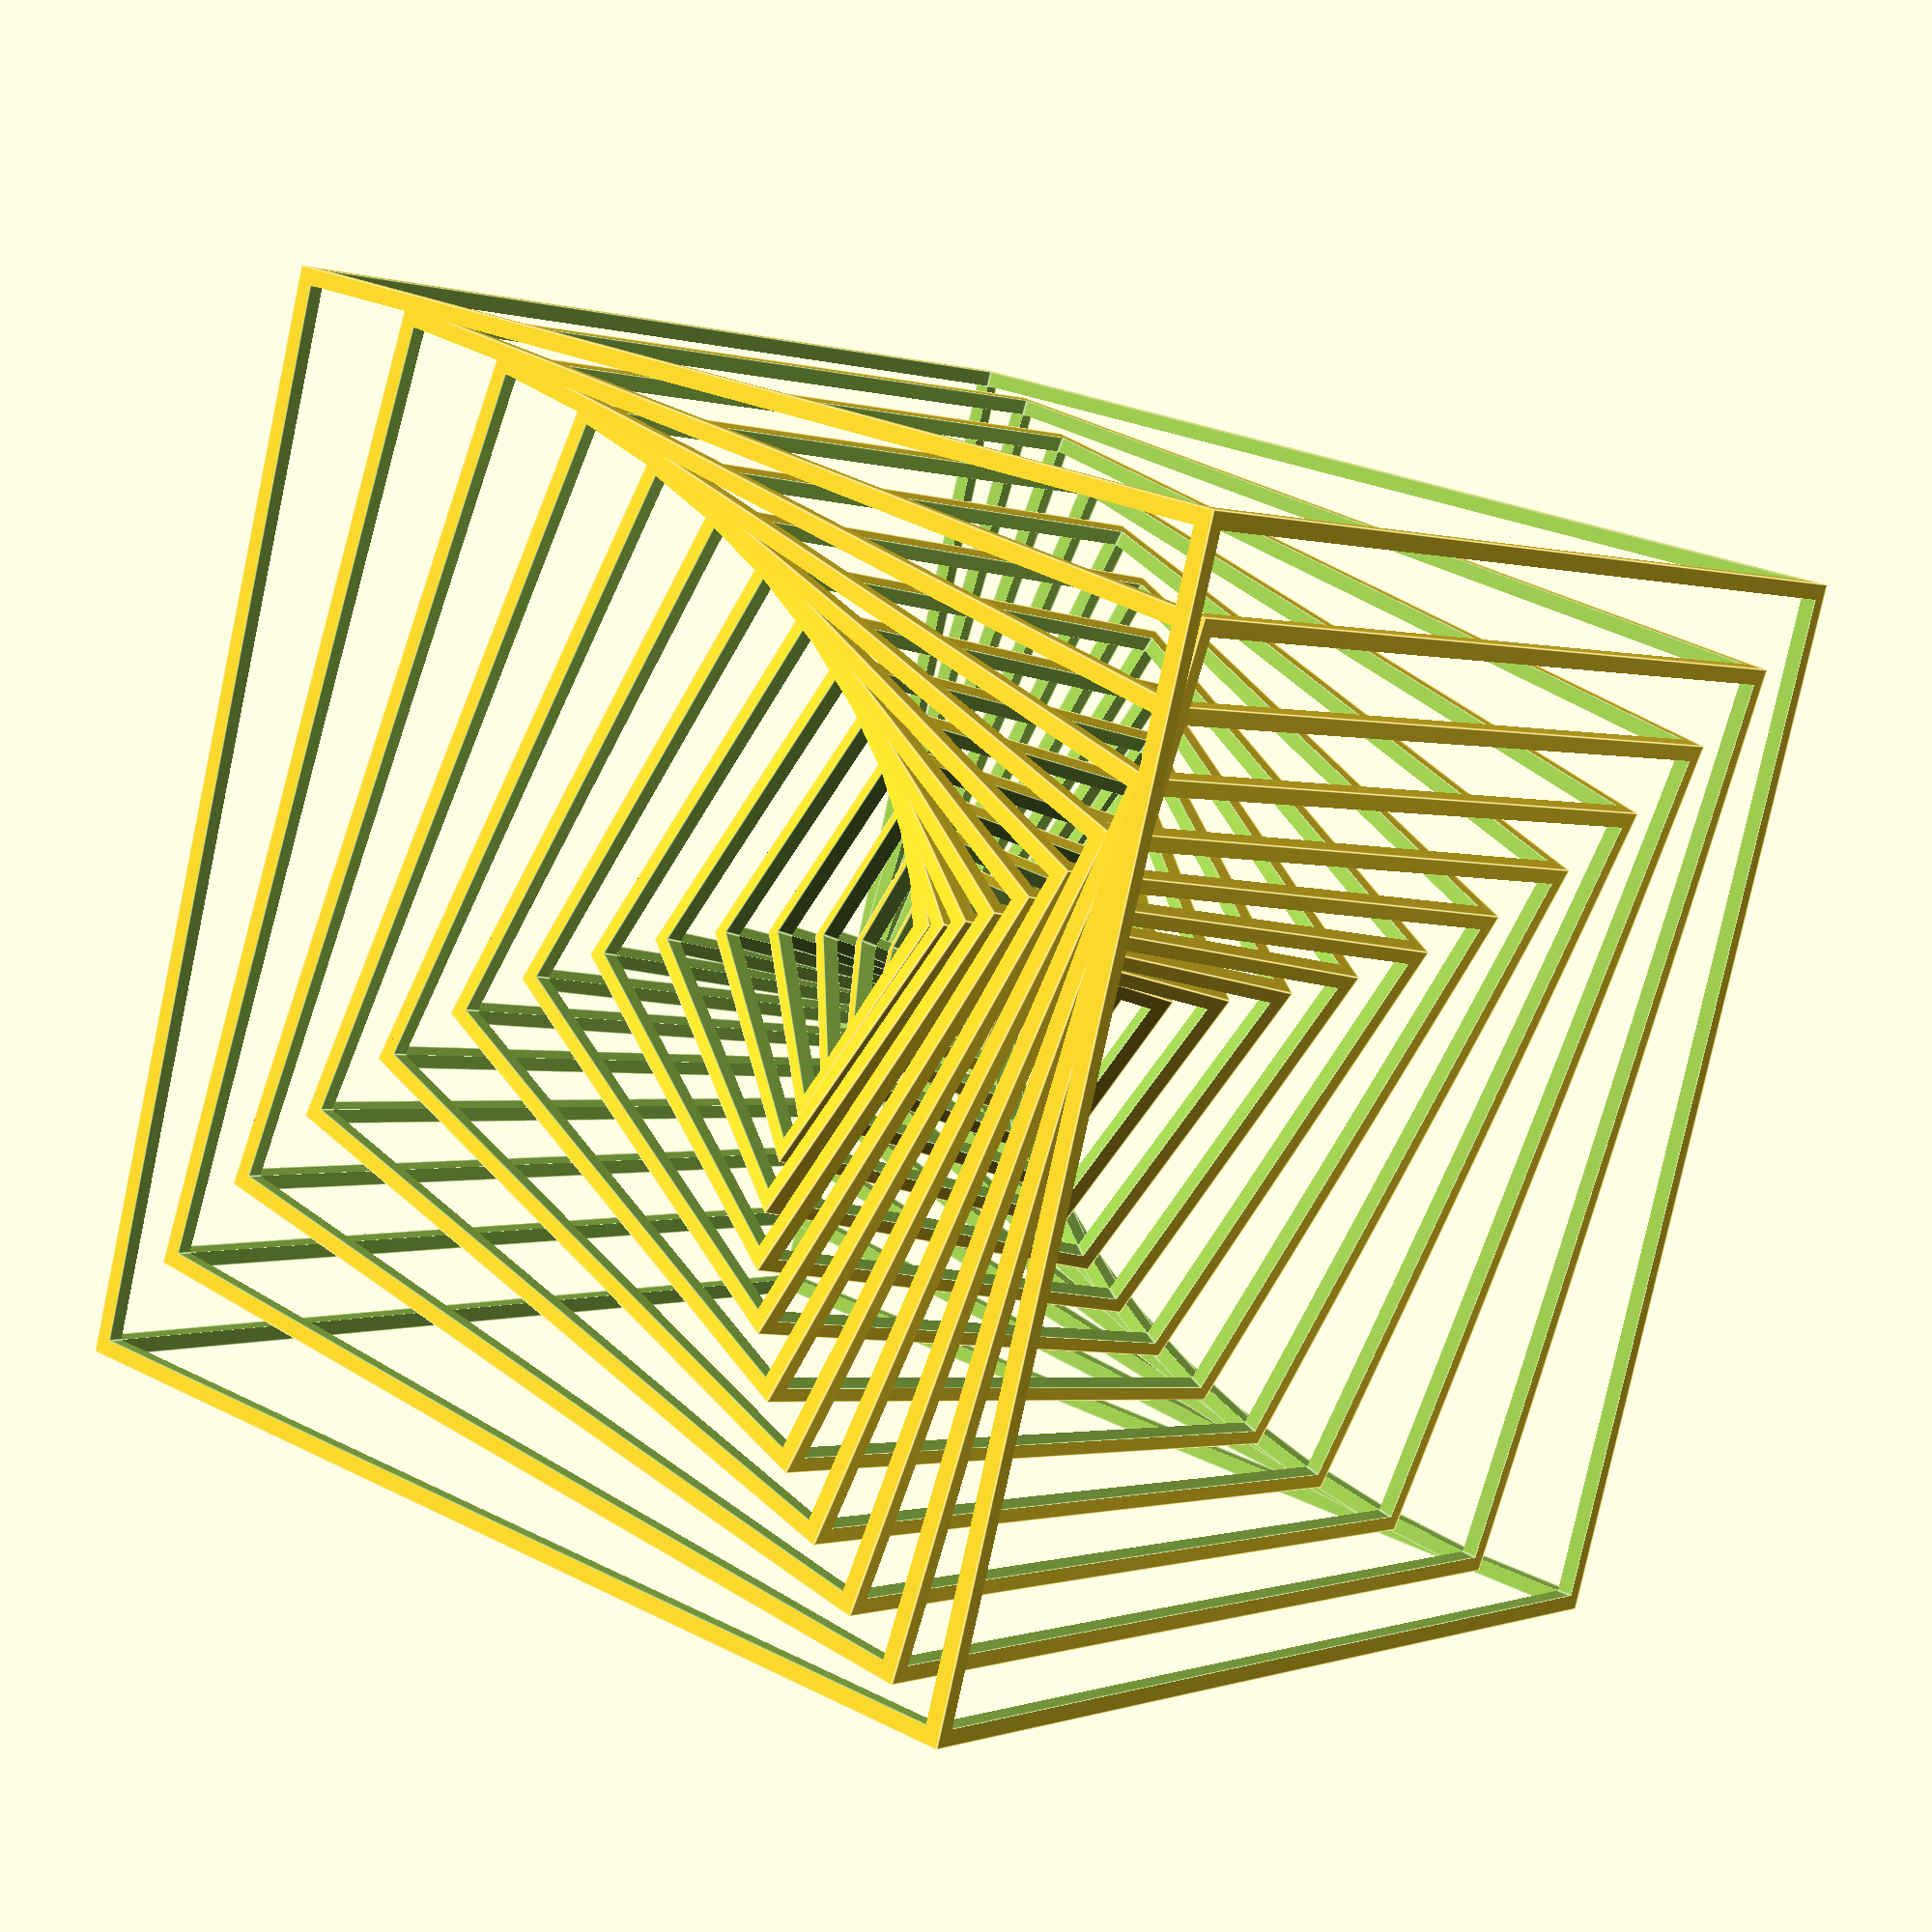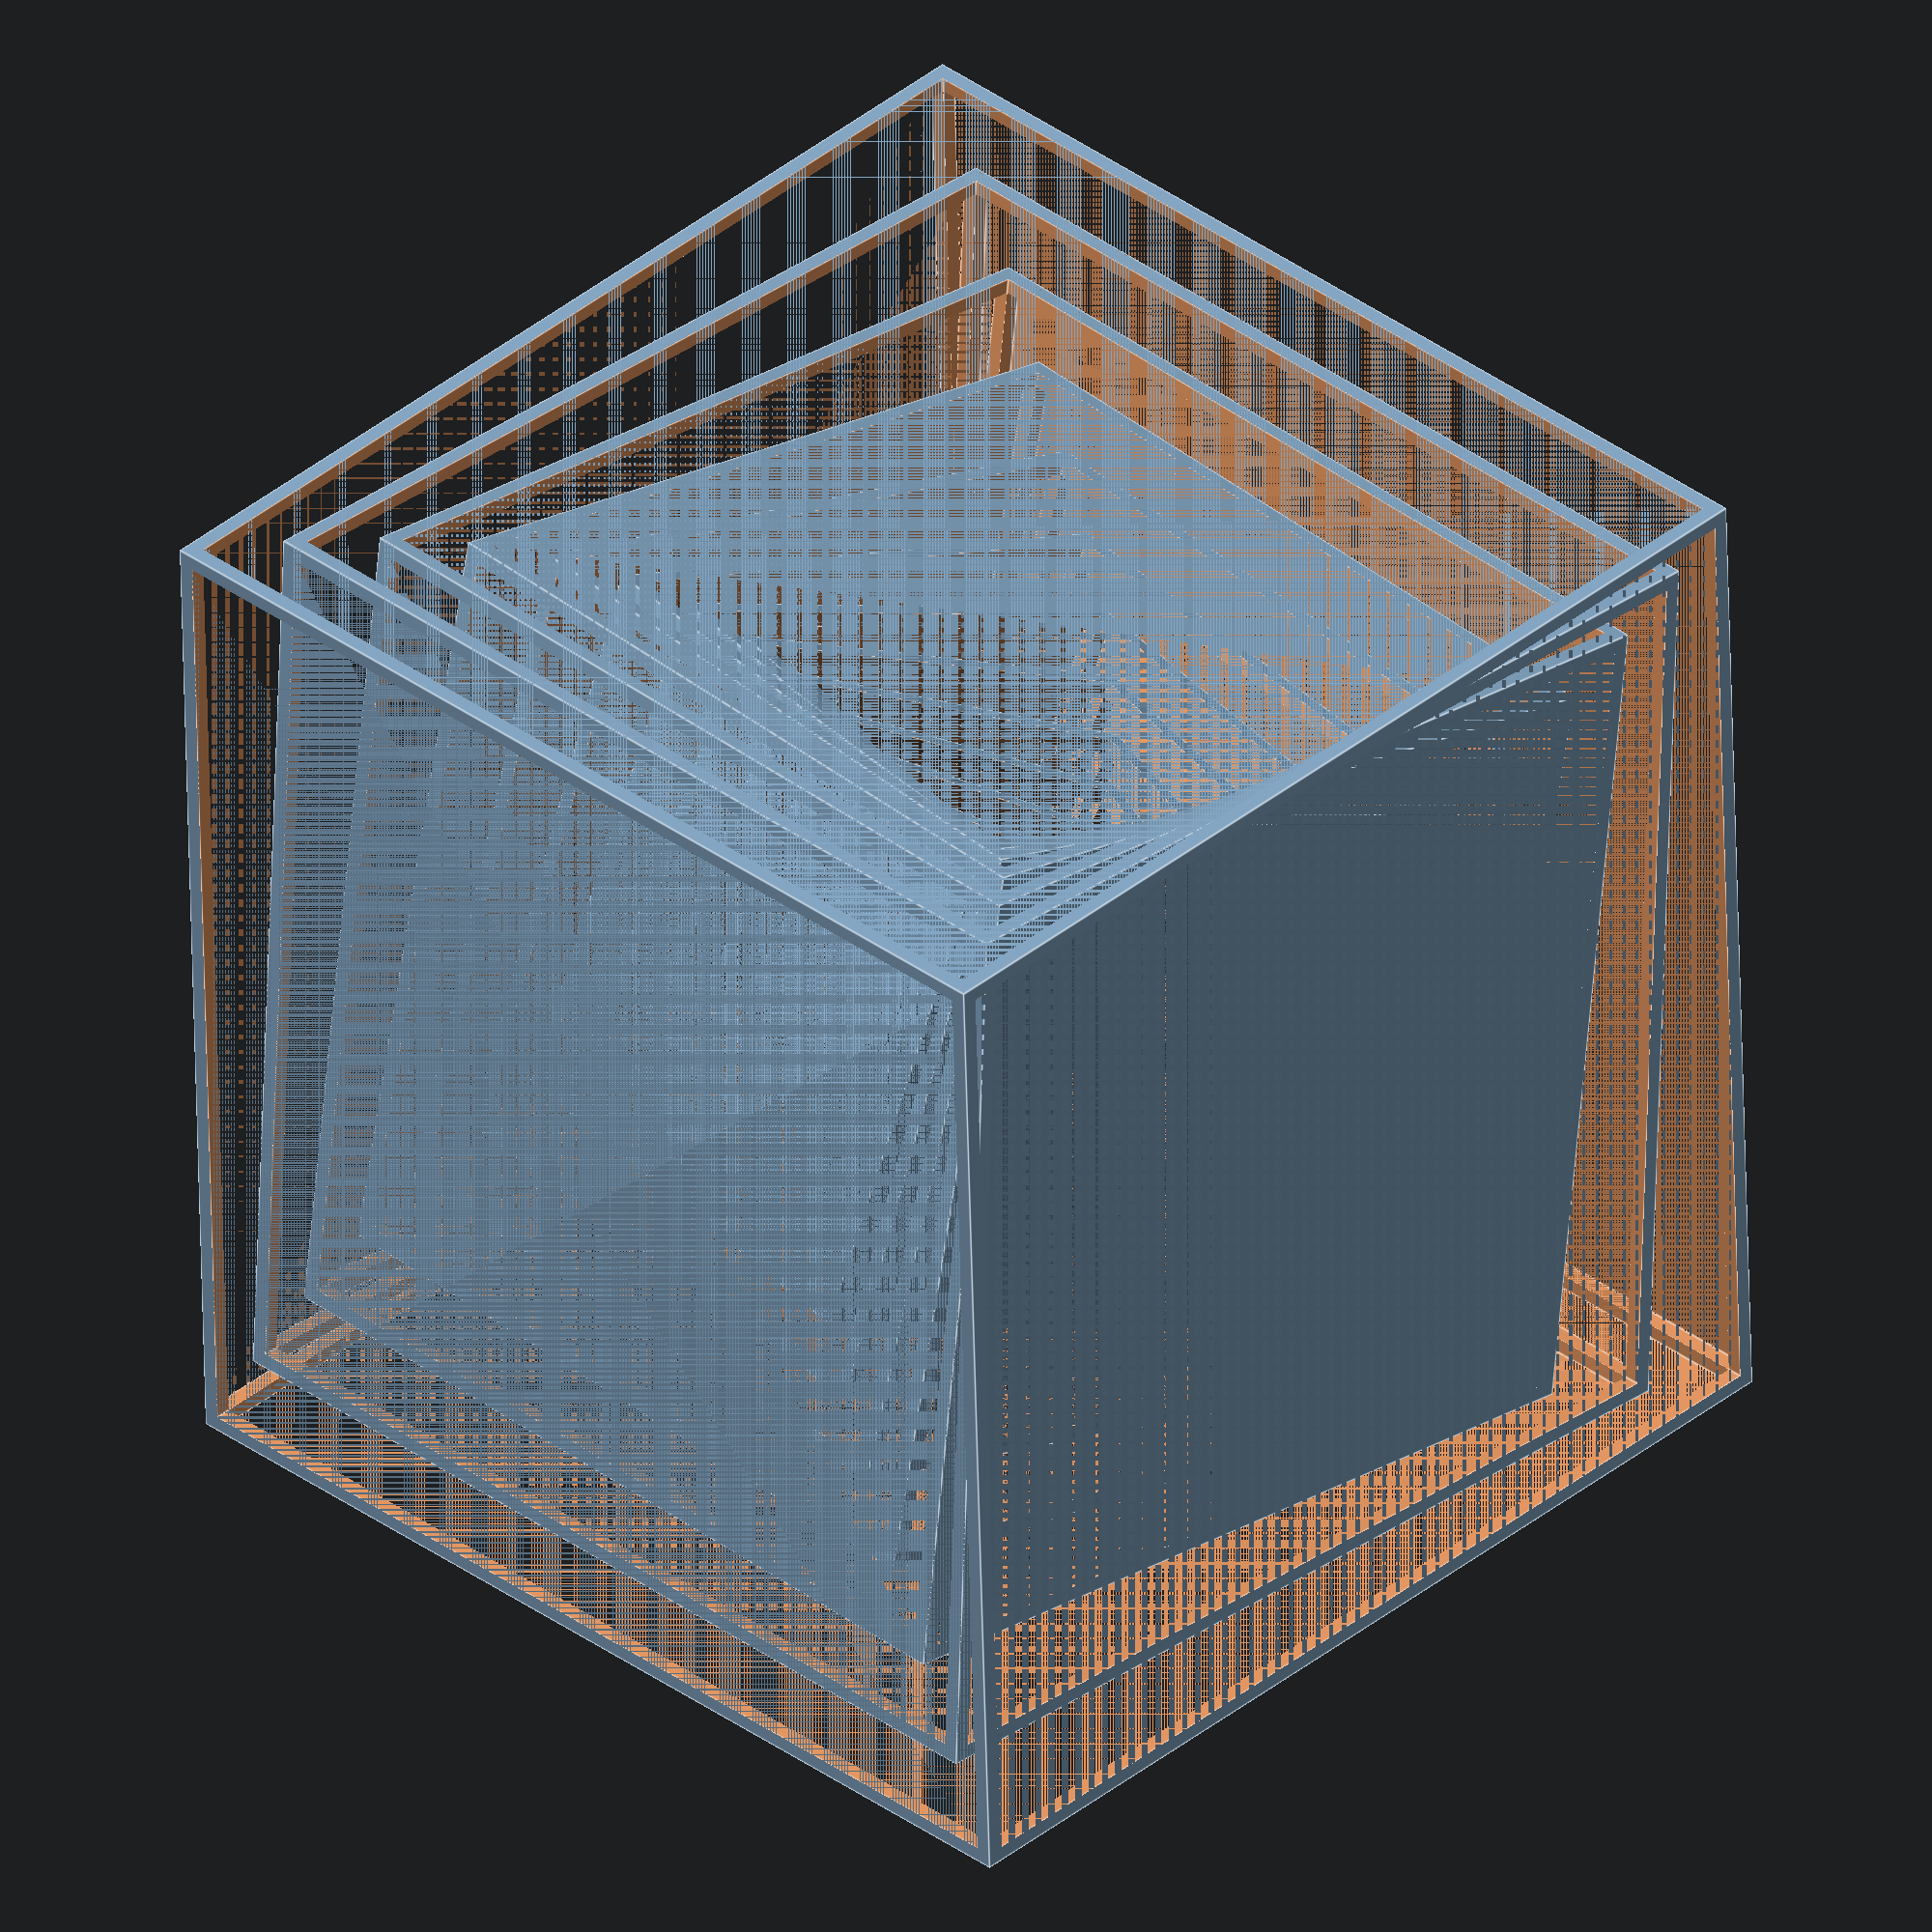
<openscad>
// 'infinite' 3d nested cubes
//
// github.com/pchuck/generative-3d-models
//
size = 200; // size of parent cube in mm
steps = 20; // number of nestings
angle = 90; // rotation per iteration
fudge = 0.01; // size fudge factor for subtractive geometry
width = 3; // fixed frame width

// cube - translated to center for easy nesting/recursion calcs
module i_cube(s) {
    translate([-s / 2, -s / 2, -s / 2])
        cube(s);
}

// a single side/wall of a cube
module side(s, r, w) {
    ns = s - w * 2;
    rotate(r)
    translate([-ns / 2, -ns / 2, -s / 2])
    cube([ns, ns, s]);
} 

// all sides (for subtractively exposing the inside of the cube)
module sides(s, w) {
    side(s, [  0,   0,  0], w); // top
    side(s, [  0, 180,  0], w); // bottom
    side(s, [  0,  90, 90], w); // left
    side(s, [ 90,  90, 90], w); // back
    side(s, [180,  90, 90], w); // right
    side(s, [270,  90, 90], w); // front
}

// a cubic frame (difference between the cube and its walls)
module cube_frame(s, w) {
   difference() {
        i_cube(s - fudge); // cube
        sides(s, w); // minus sides
        i_cube(s -w * 2 * (1 - fudge)); // minus the center
   }
} 


// debug building blocks
//  i_cube(size);
//  sides(size, width);
//  cube_frame(size, width);

// offset the cube so that it sits on the z-plane
translate([0, 0, size / 2])
//rotate([60, 45, 0])

// iteratively twist and nest a series of internal cubes
for(i=[1 / steps : 1 / steps : 1]) {
    rotate([i*angle, i * angle, i * angle])
    cube_frame(size * i^2, width);
}

</openscad>
<views>
elev=335.2 azim=19.2 roll=309.8 proj=p view=edges
elev=321.7 azim=1.9 roll=224.2 proj=o view=edges
</views>
